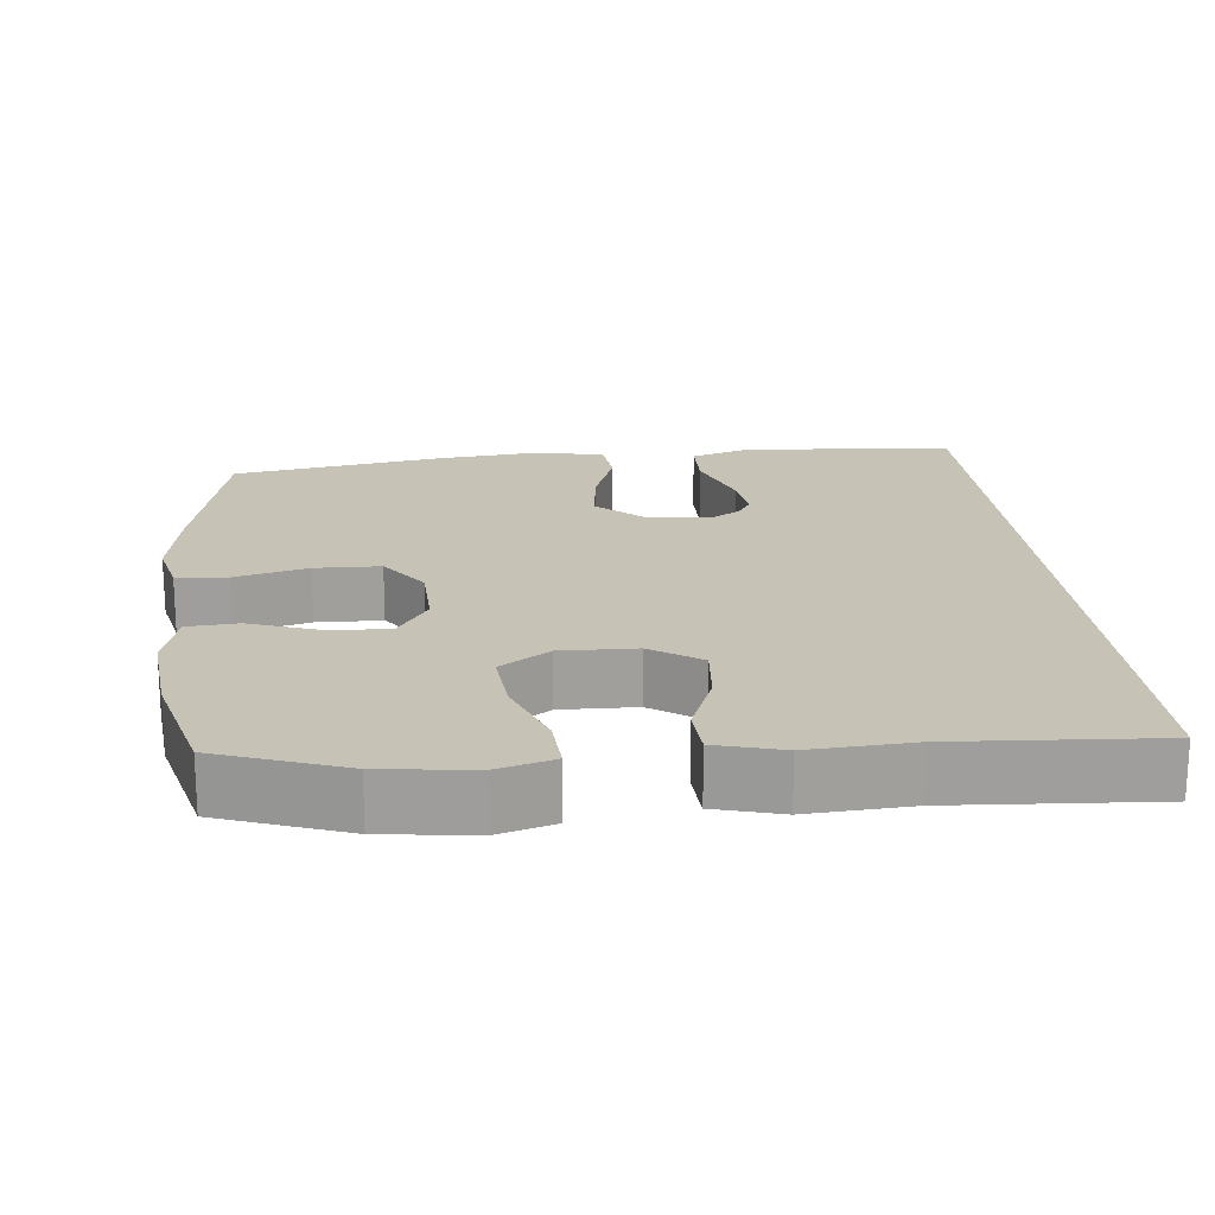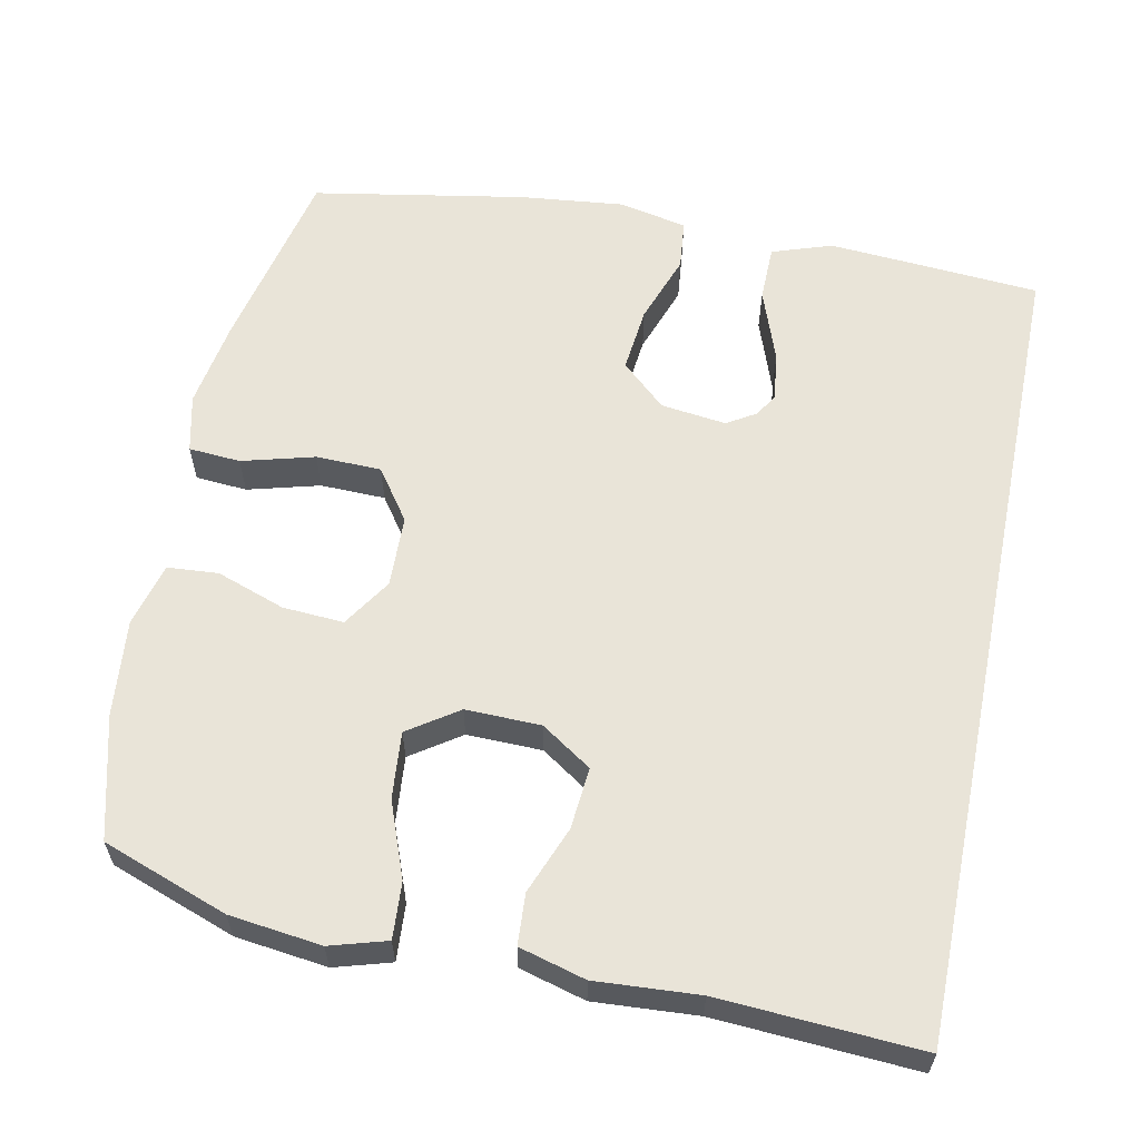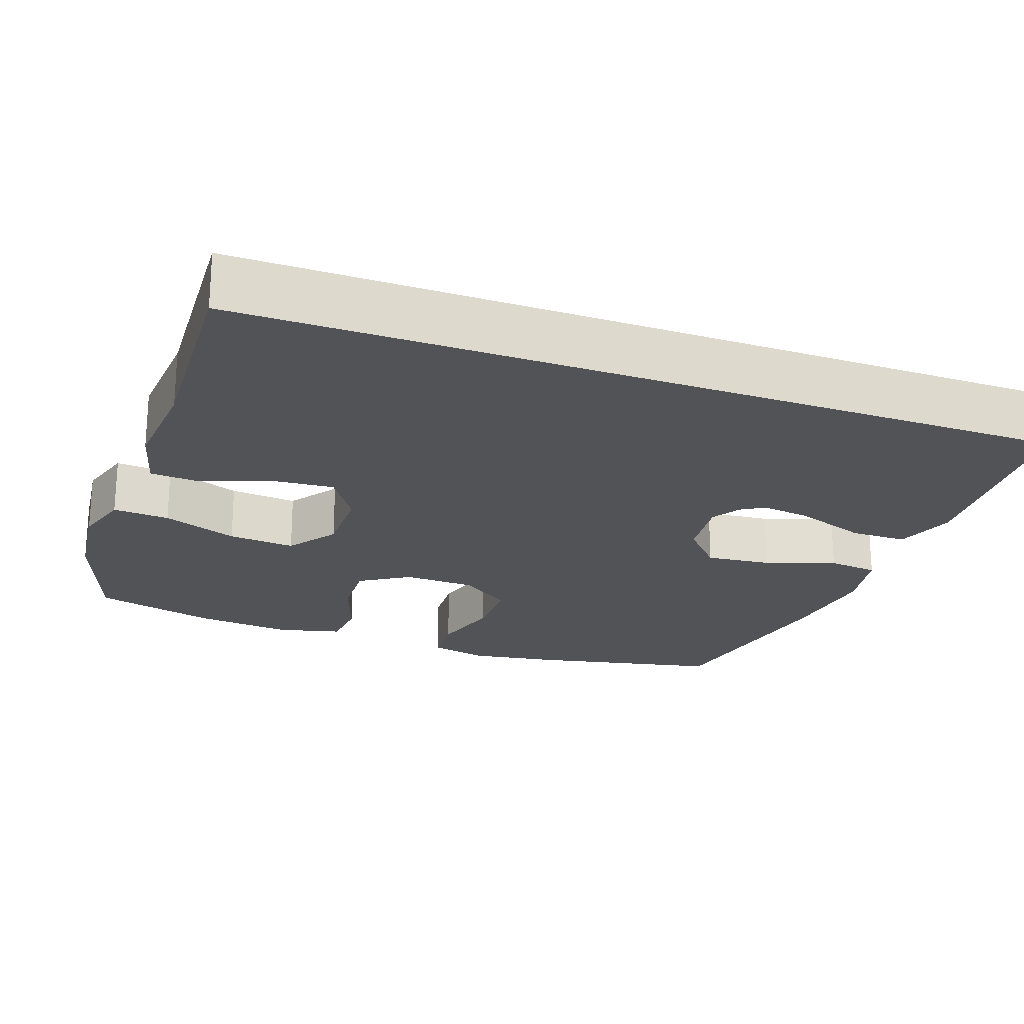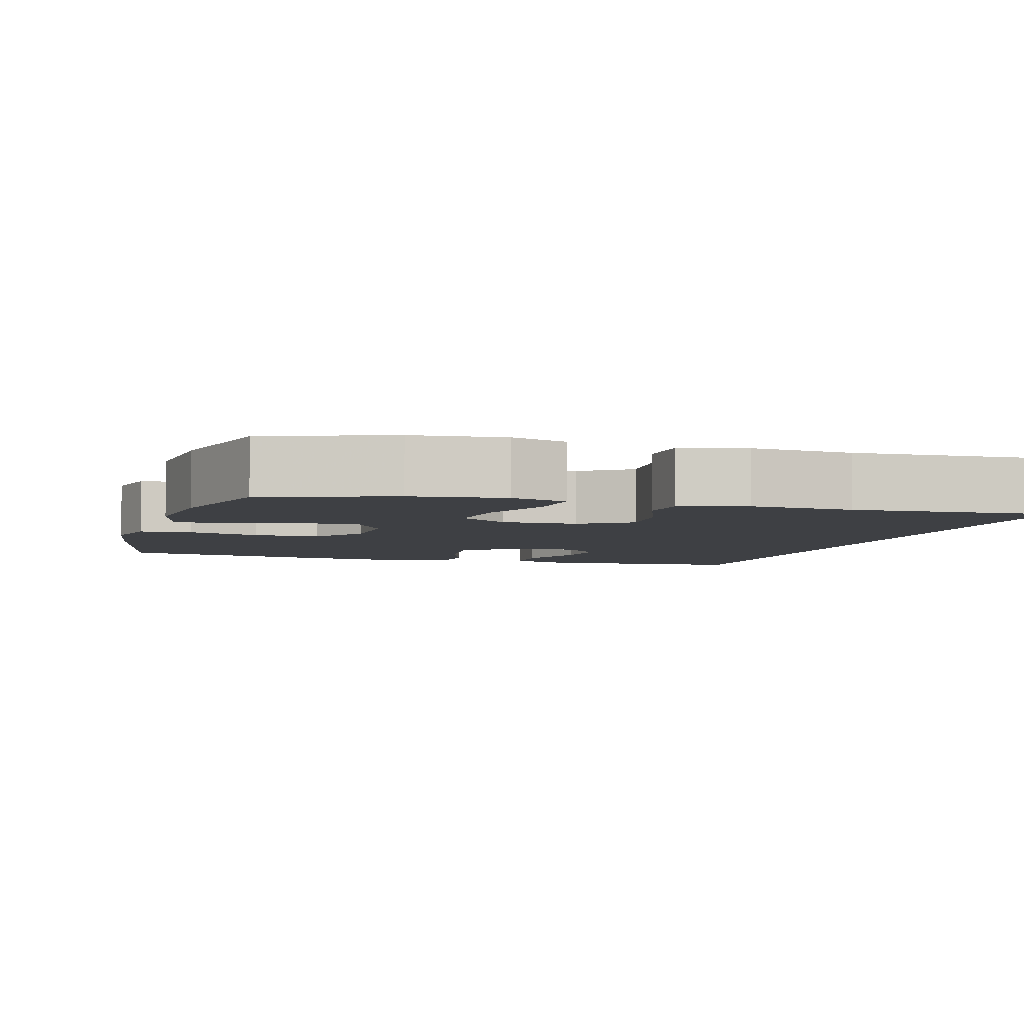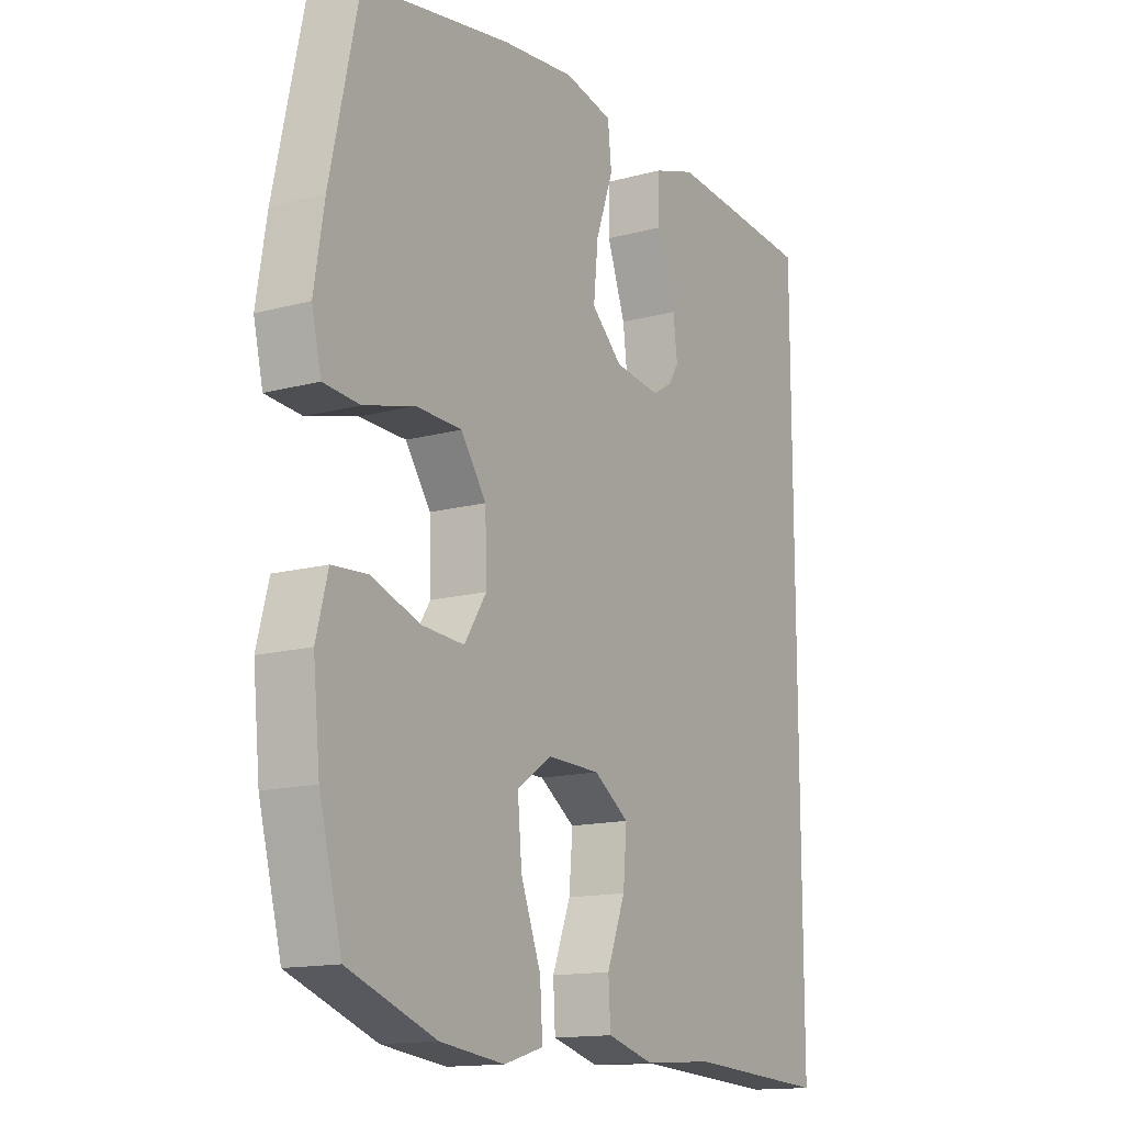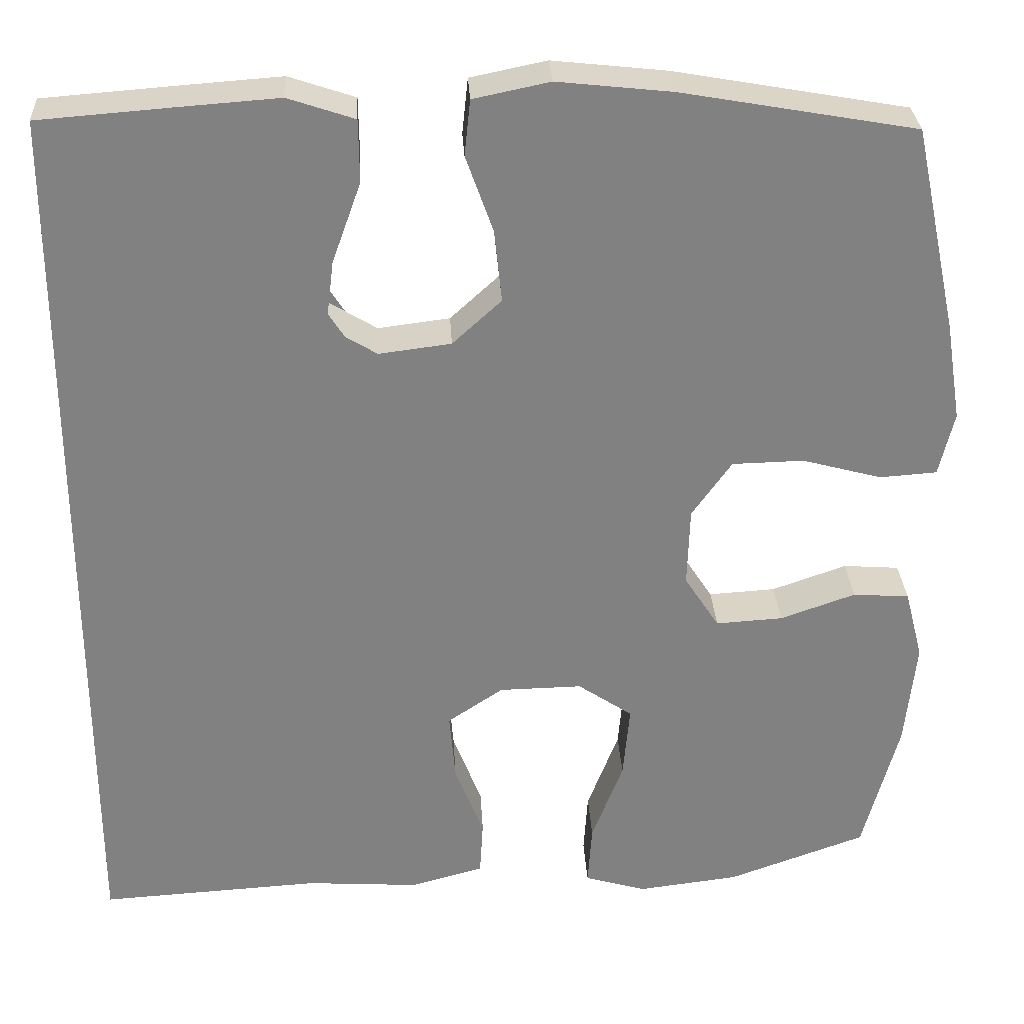
<metadata>
{"format":"obj","ext":"obj","renderer":"f3d","projection":"perspective","resolution":1024,"background":"white","views":[{"elev":19.2,"azim":174.3,"up":"+Y"},{"elev":59.9,"azim":-168.5,"up":"+Y"},{"elev":-22.0,"azim":-110.1,"up":"+Y"},{"elev":-4.9,"azim":163.1,"up":"+Y"},{"elev":-14.5,"azim":120.5,"up":"+Z"},{"elev":29.8,"azim":-3.1,"up":"+Z"}]}
</metadata>
<code>
v -0.5 0.07 -0.562
v -0.5 0.07 0.531
v -0.343 0.07 0.543
v -0.218 0.07 0.552
v -0.138 0.07 0.525
v -0.137 0.07 0.45
v -0.172 0.07 0.352
v -0.182 0.07 0.27
v -0.123 0.07 0.234
v -0.036 0.07 0.245
v 0.023 0.07 0.299
v 0.014 0.07 0.386
v -0.019 0.07 0.479
v -0.012 0.07 0.546
v 0.08 0.07 0.565
v 0.218 0.07 0.55
v 0.5 0.07 0.5
v 0.554 0.07 0.25
v 0.573 0.07 0.132
v 0.555 0.07 0.055
v 0.486 0.07 0.05
v 0.39 0.07 0.076
v 0.303 0.07 0.074
v 0.255 0.07 0.006
v 0.252 0.07 -0.09
v 0.294 0.07 -0.155
v 0.375 0.07 -0.15
v 0.466 0.07 -0.118
v 0.534 0.07 -0.123
v 0.556 0.07 -0.208
v 0.543 0.07 -0.337
v 0.5 0.07 -0.5
v 0.333 0.07 -0.56
v 0.211 0.07 -0.575
v 0.136 0.07 -0.553
v 0.141 0.07 -0.478
v 0.179 0.07 -0.378
v 0.187 0.07 -0.289
v 0.121 0.07 -0.244
v 0.021 0.07 -0.246
v -0.046 0.07 -0.291
v -0.039 0.07 -0.373
v -0.004 0.07 -0.463
v -0.008 0.07 -0.531
v -0.096 0.07 -0.555
v -0.233 0.07 -0.546
v -0.5 0 -0.562
v -0.5 0 0.531
v -0.343 0 0.543
v -0.218 0 0.552
v -0.138 0 0.525
v -0.137 0 0.45
v -0.172 0 0.352
v -0.182 0 0.27
v -0.123 0 0.234
v -0.036 0 0.245
v 0.023 0 0.299
v 0.014 0 0.386
v -0.019 0 0.479
v -0.012 0 0.546
v 0.08 0 0.565
v 0.218 0 0.55
v 0.5 0 0.5
v 0.554 0 0.25
v 0.573 0 0.132
v 0.555 0 0.055
v 0.486 0 0.05
v 0.39 0 0.076
v 0.303 0 0.074
v 0.255 0 0.006
v 0.252 0 -0.09
v 0.294 0 -0.155
v 0.375 0 -0.15
v 0.466 0 -0.118
v 0.534 0 -0.123
v 0.556 0 -0.208
v 0.543 0 -0.337
v 0.5 0 -0.5
v 0.333 0 -0.56
v 0.211 0 -0.575
v 0.136 0 -0.553
v 0.141 0 -0.478
v 0.179 0 -0.378
v 0.187 0 -0.289
v 0.121 0 -0.244
v 0.021 0 -0.246
v -0.046 0 -0.291
v -0.039 0 -0.373
v -0.004 0 -0.463
v -0.008 0 -0.531
v -0.096 0 -0.555
v -0.233 0 -0.546
f 44 45 46
f 43 44 46
f 42 43 46
f 1 2 3
f 46 1 3
f 42 46 3
f 41 42 3
f 40 41 3
f 39 40 3
f 38 39 3
f 35 36 37
f 34 35 37
f 33 34 37
f 32 33 37
f 31 32 37
f 30 31 37
f 29 30 37
f 28 29 37
f 27 28 37
f 26 27 37 38
f 25 26 38
f 24 25 38
f 20 21 22
f 19 20 22
f 18 19 22
f 17 18 22
f 16 17 22
f 15 16 22
f 14 15 22
f 13 14 22
f 12 13 22
f 11 12 22 23
f 10 11 23 24
f 5 6 7
f 4 5 7
f 3 4 7
f 3 7 8
f 9 10 24 38
f 8 9 38
f 38 8 3
f 92 91 90
f 92 90 89
f 92 89 88
f 49 48 47
f 49 47 92
f 49 92 88
f 49 88 87
f 49 87 86
f 49 86 85
f 49 85 84
f 83 82 81
f 83 81 80
f 83 80 79
f 83 79 78
f 83 78 77
f 83 77 76
f 83 76 75
f 83 75 74
f 83 74 73
f 84 83 73 72
f 84 72 71
f 84 71 70
f 68 67 66
f 68 66 65
f 68 65 64
f 68 64 63
f 68 63 62
f 68 62 61
f 68 61 60
f 68 60 59
f 68 59 58
f 69 68 58 57
f 70 69 57 56
f 53 52 51
f 53 51 50
f 53 50 49
f 54 53 49
f 84 70 56 55
f 84 55 54
f 49 54 84
f 1 47 48 2
f 2 48 49 3
f 3 49 50 4
f 4 50 51 5
f 5 51 52 6
f 6 52 53 7
f 7 53 54 8
f 8 54 55 9
f 9 55 56 10
f 10 56 57 11
f 11 57 58 12
f 12 58 59 13
f 13 59 60 14
f 14 60 61 15
f 15 61 62 16
f 16 62 63 17
f 17 63 64 18
f 18 64 65 19
f 19 65 66 20
f 20 66 67 21
f 21 67 68 22
f 22 68 69 23
f 23 69 70 24
f 24 70 71 25
f 25 71 72 26
f 26 72 73 27
f 27 73 74 28
f 28 74 75 29
f 29 75 76 30
f 30 76 77 31
f 31 77 78 32
f 32 78 79 33
f 33 79 80 34
f 34 80 81 35
f 35 81 82 36
f 36 82 83 37
f 37 83 84 38
f 38 84 85 39
f 39 85 86 40
f 40 86 87 41
f 41 87 88 42
f 42 88 89 43
f 43 89 90 44
f 44 90 91 45
f 45 91 92 46
f 46 92 47 1

</code>
